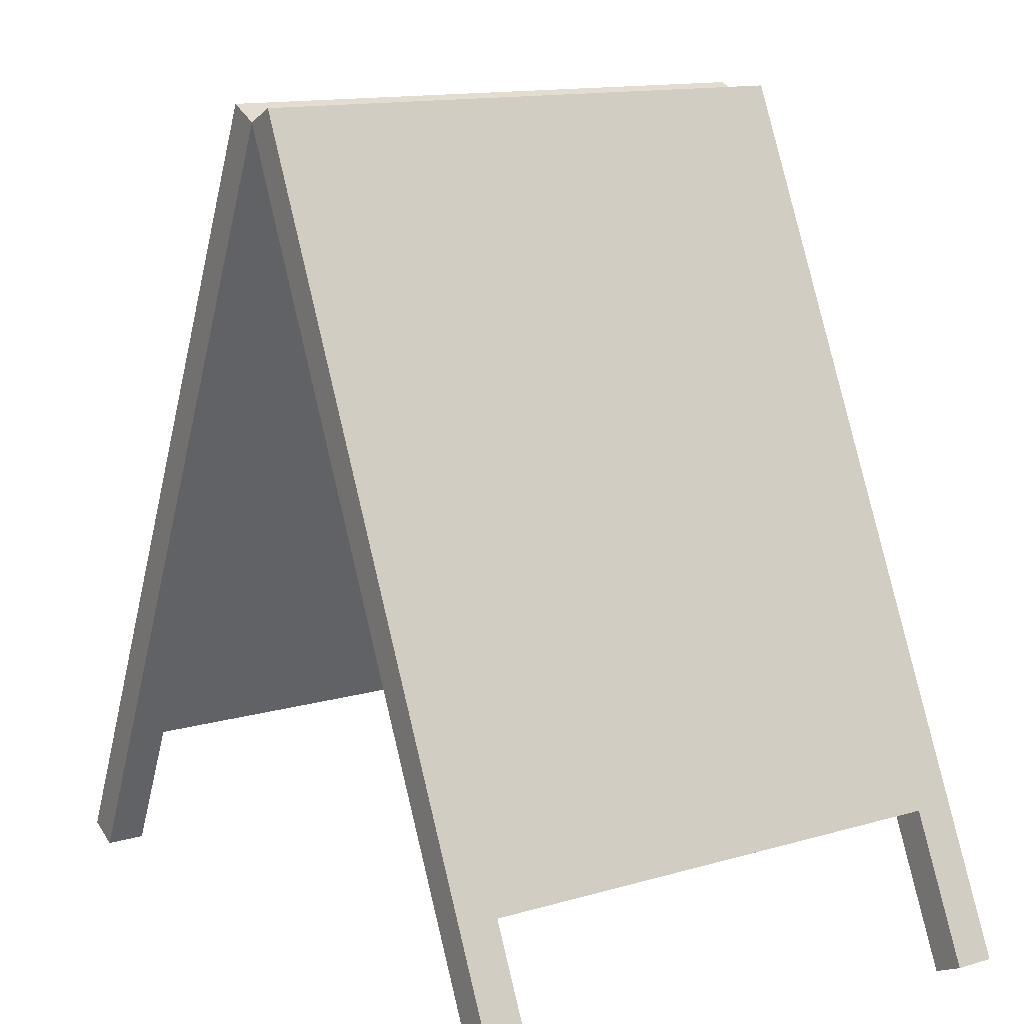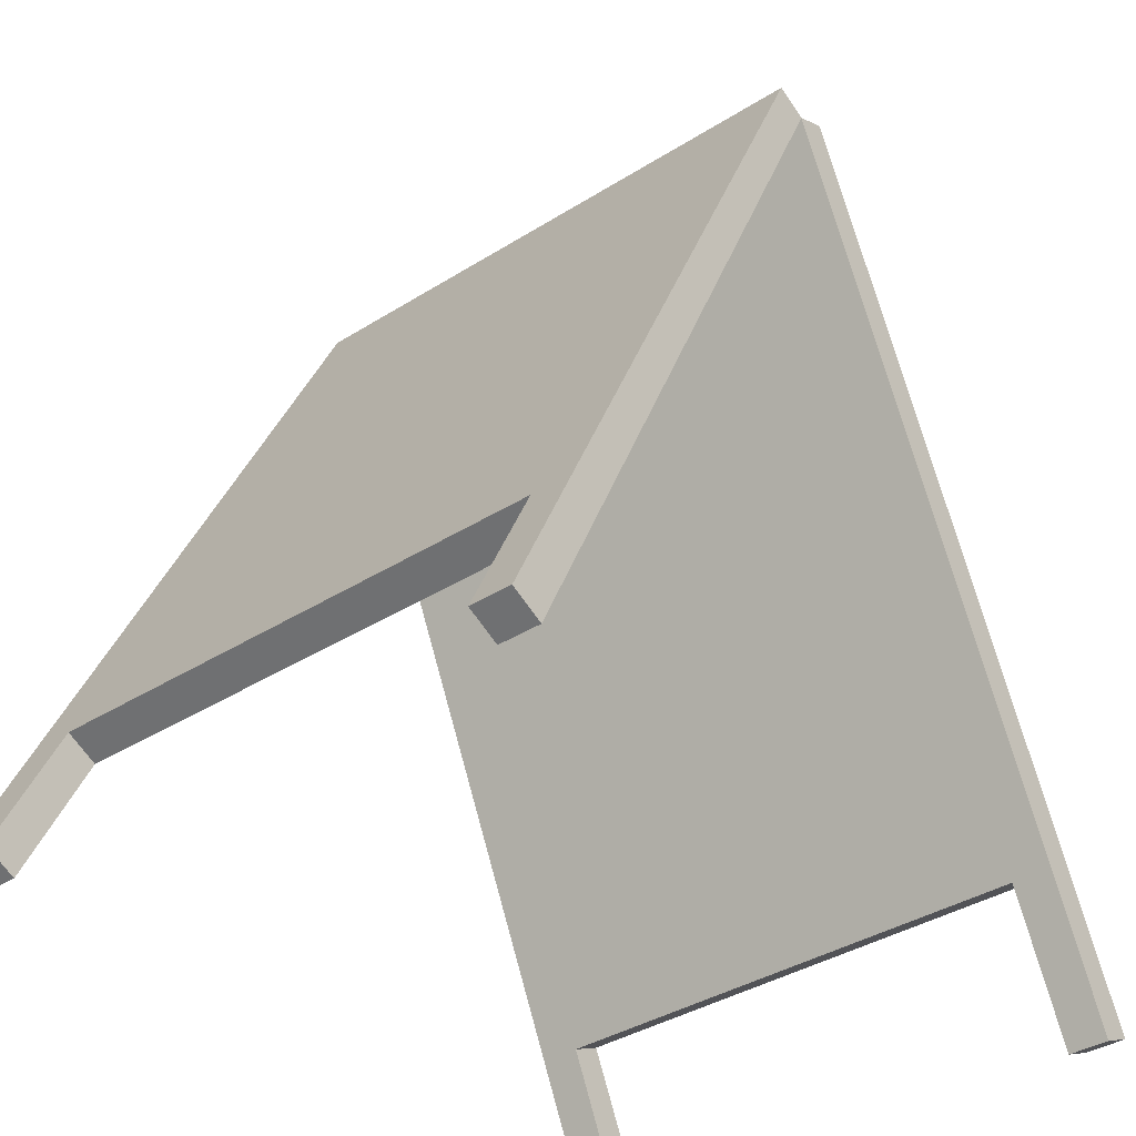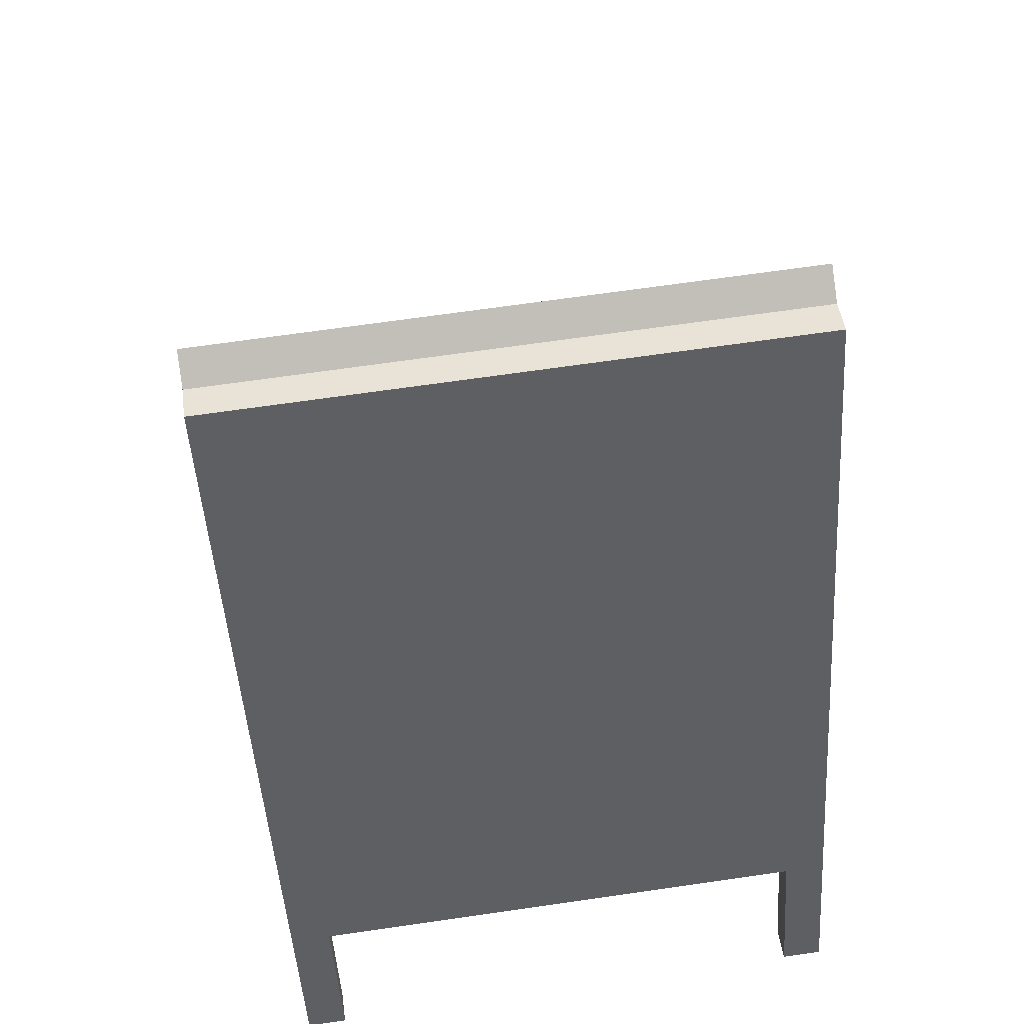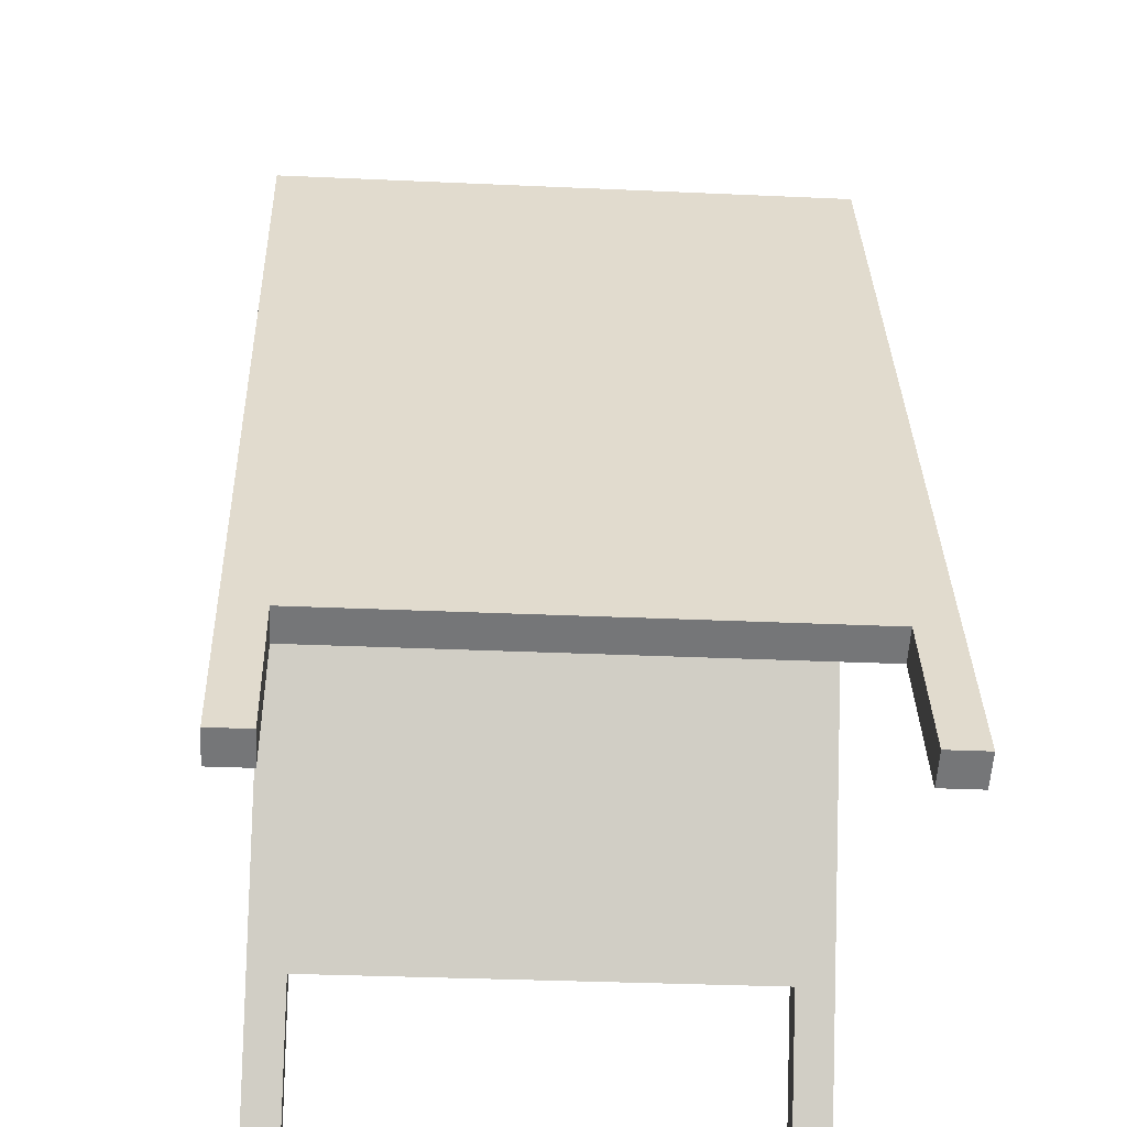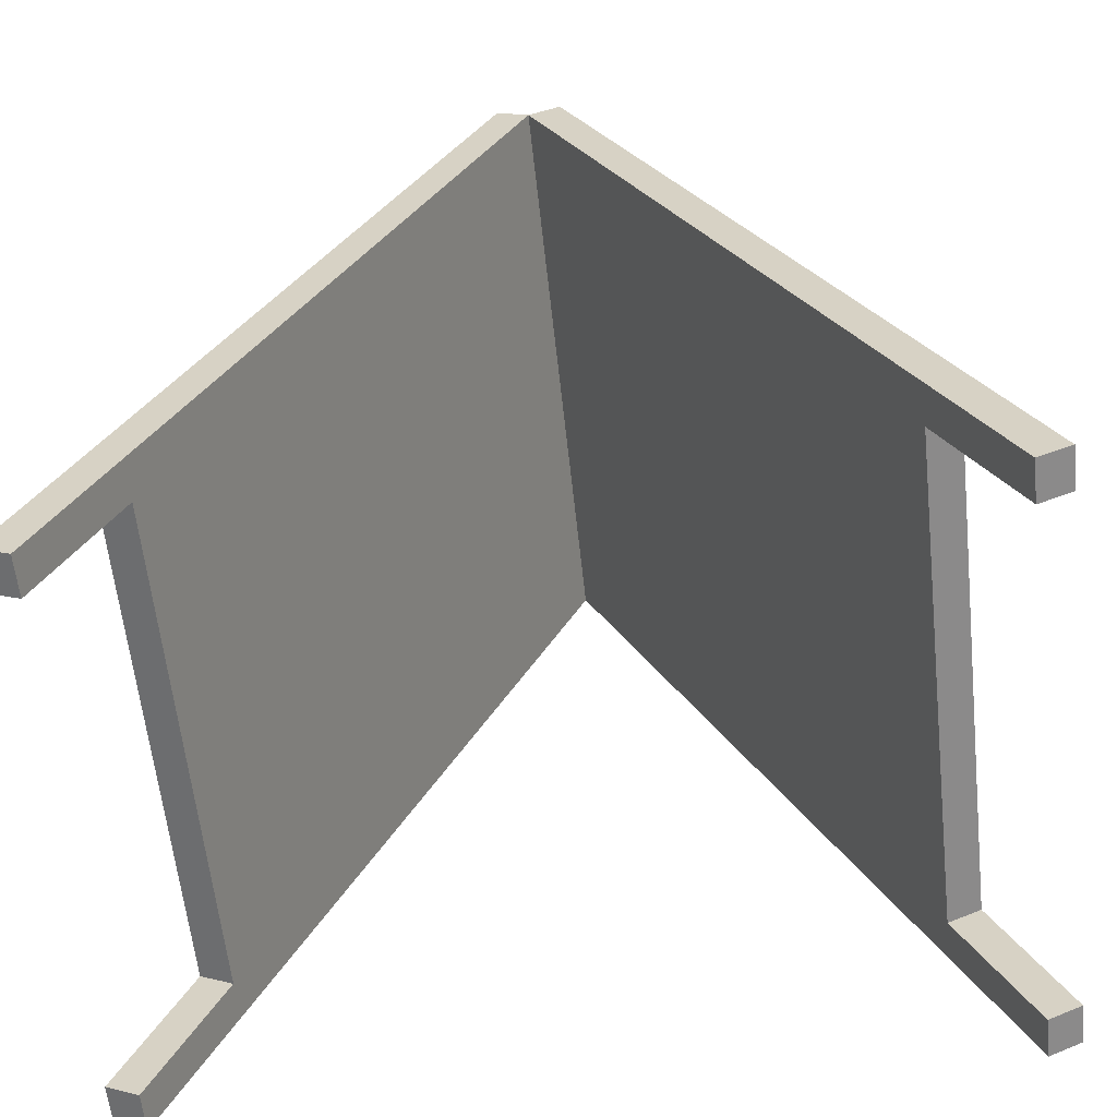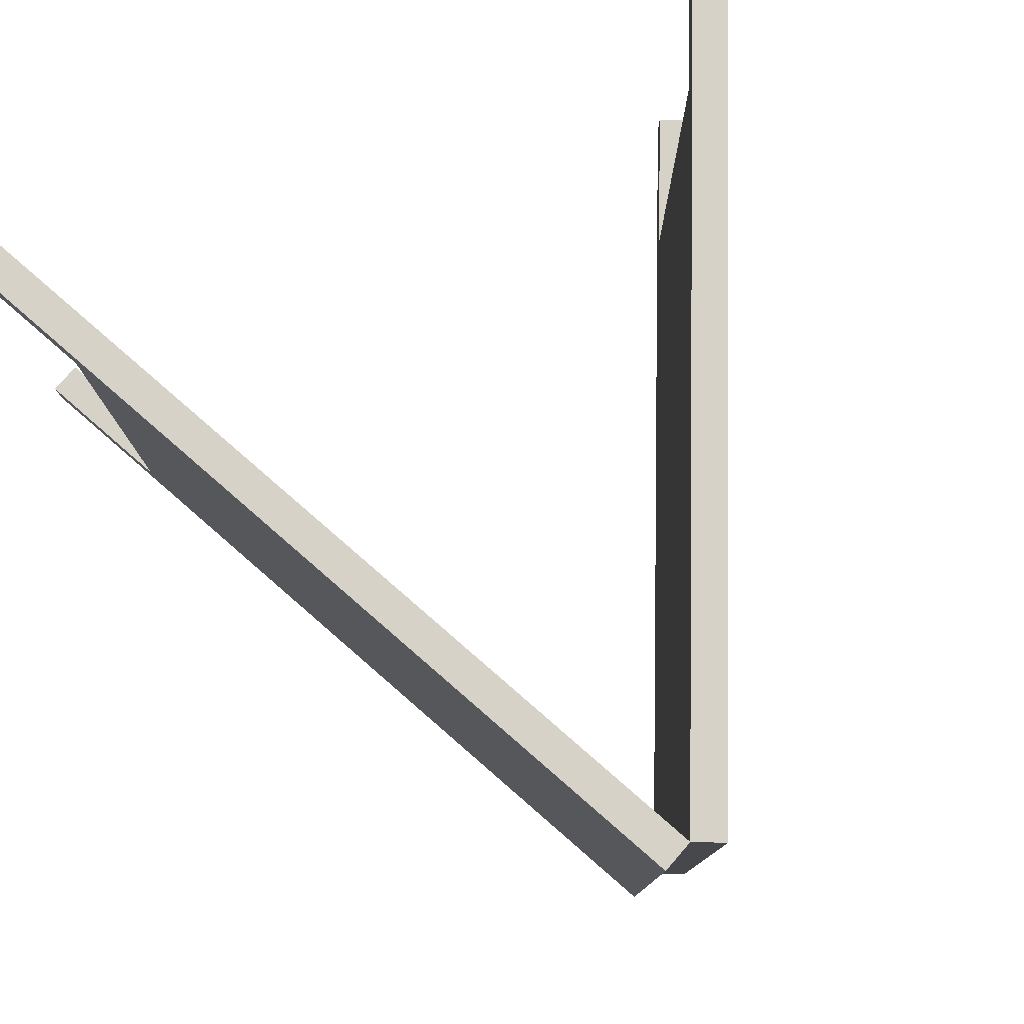
<metadata>
{"format":"obj","ext":"obj","renderer":"f3d","projection":"perspective","resolution":1024,"background":"white","views":[{"elev":13.4,"azim":-123.4,"up":"+Y"},{"elev":-37.8,"azim":-51.2,"up":"+Y"},{"elev":69.3,"azim":-98.2,"up":"+Y"},{"elev":-31.7,"azim":-93.7,"up":"+Y"},{"elev":-60.3,"azim":-173.9,"up":"+Y"},{"elev":78.4,"azim":156.0,"up":"+Z"}]}
</metadata>
<code>
v  -4.789 -0.0213 3.561
v  -4.789 -0.0213 3.069
v  -3.967 1.742 3.069
v  -3.967 1.742 3.561
v  0.0003 10.25 3.069
v  0.0003 10.25 3.561
v  -3.967 1.742 -3.068
v  0.0003 10.25 -3.068
v  -4.789 -0.0213 -3.068
v  -4.789 -0.0213 -3.56
v  -3.967 1.742 -3.56
v  0.0003 10.25 -3.56
v  -5.186 0.1638 3.561
v  -4.364 1.927 3.561
v  -4.364 1.927 3.069
v  -5.186 0.1638 3.069
v  -0.3967 10.44 3.561
v  -0.3967 10.44 3.069
v  -0.3967 10.44 -3.068
v  -4.364 1.927 -3.068
v  -5.186 0.1638 -3.068
v  -4.364 1.927 -3.56
v  -5.186 0.1638 -3.56
v  -0.3967 10.44 -3.56
v  5.185 0.1639 3.561
v  5.185 0.1639 3.069
v  4.363 1.927 3.069
v  4.363 1.927 3.561
v  0.3958 10.44 3.069
v  0.3958 10.44 3.561
v  4.363 1.927 -3.068
v  0.3958 10.44 -3.068
v  5.185 0.1639 -3.068
v  5.185 0.1639 -3.56
v  4.363 1.927 -3.56
v  0.3958 10.44 -3.56
v  4.788 -0.0212 3.561
v  3.966 1.742 3.561
v  3.966 1.742 3.069
v  4.788 -0.0212 3.069
v  -0.0012 10.25 3.561
v  -0.0012 10.25 3.069
v  -0.0012 10.25 -3.068
v  3.966 1.742 -3.068
v  4.788 -0.0212 -3.068
v  3.966 1.742 -3.56
v  4.788 -0.0212 -3.56
v  -0.0012 10.25 -3.56
g letreiro
f 1 2 3 4
f 4 3 5 6
f 3 7 8 5
f 9 10 11 7
f 7 11 12 8
f 13 14 15 16
f 14 17 18 15
f 15 18 19 20
f 21 20 22 23
f 20 19 24 22
f 1 4 14 13
f 4 6 17 14
f 6 5 18 17
f 5 8 19 18
f 8 12 24 19
f 12 11 22 24
f 11 10 23 22
f 10 9 21 23
f 2 1 13 16
f 7 20 21 9
f 3 15 20 7
f 2 16 15 3
f 25 26 27 28
f 28 27 29 30
f 27 31 32 29
f 33 34 35 31
f 31 35 36 32
f 37 38 39 40
f 38 41 42 39
f 39 42 43 44
f 45 44 46 47
f 44 43 48 46
f 25 28 38 37
f 28 30 41 38
f 30 29 42 41
f 29 32 43 42
f 32 36 48 43
f 36 35 46 48
f 35 34 47 46
f 34 33 45 47
f 26 25 37 40
f 31 44 45 33
f 27 39 44 31
f 26 40 39 27

</code>
